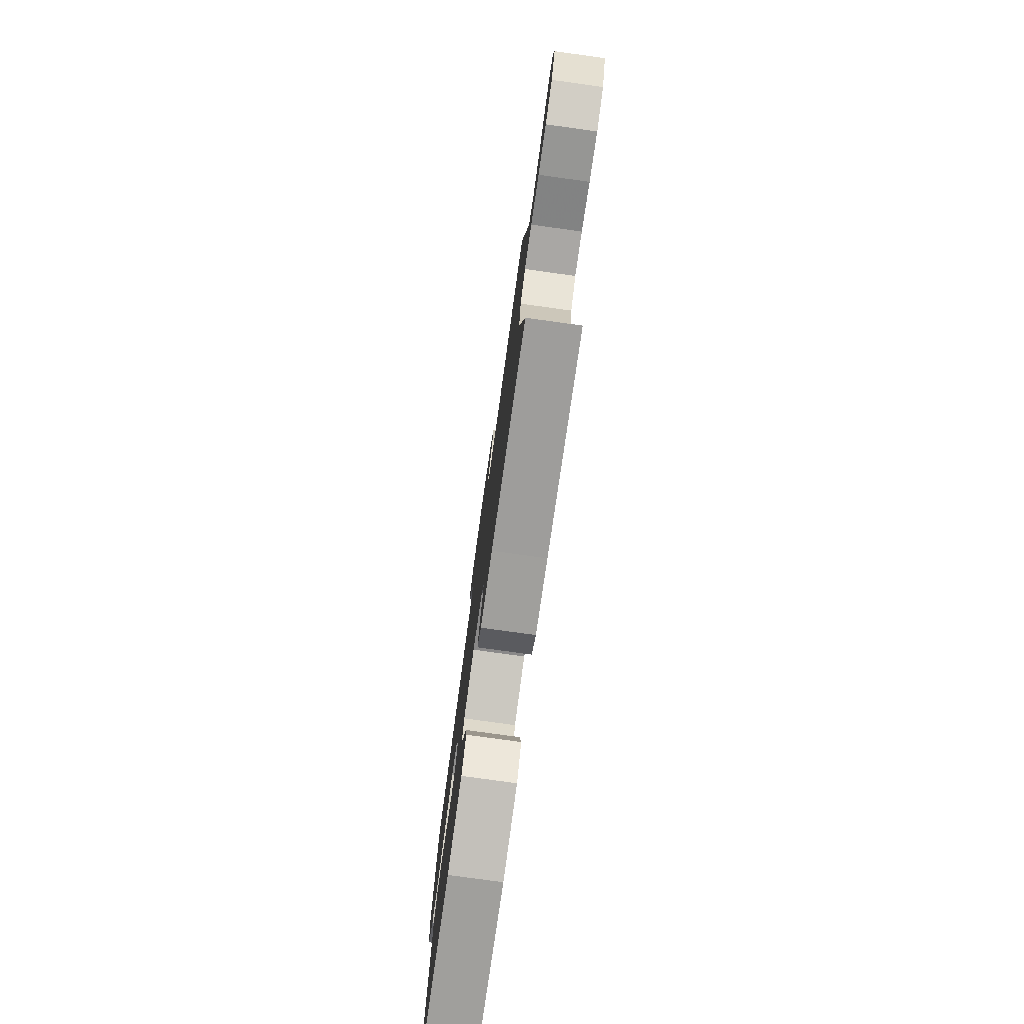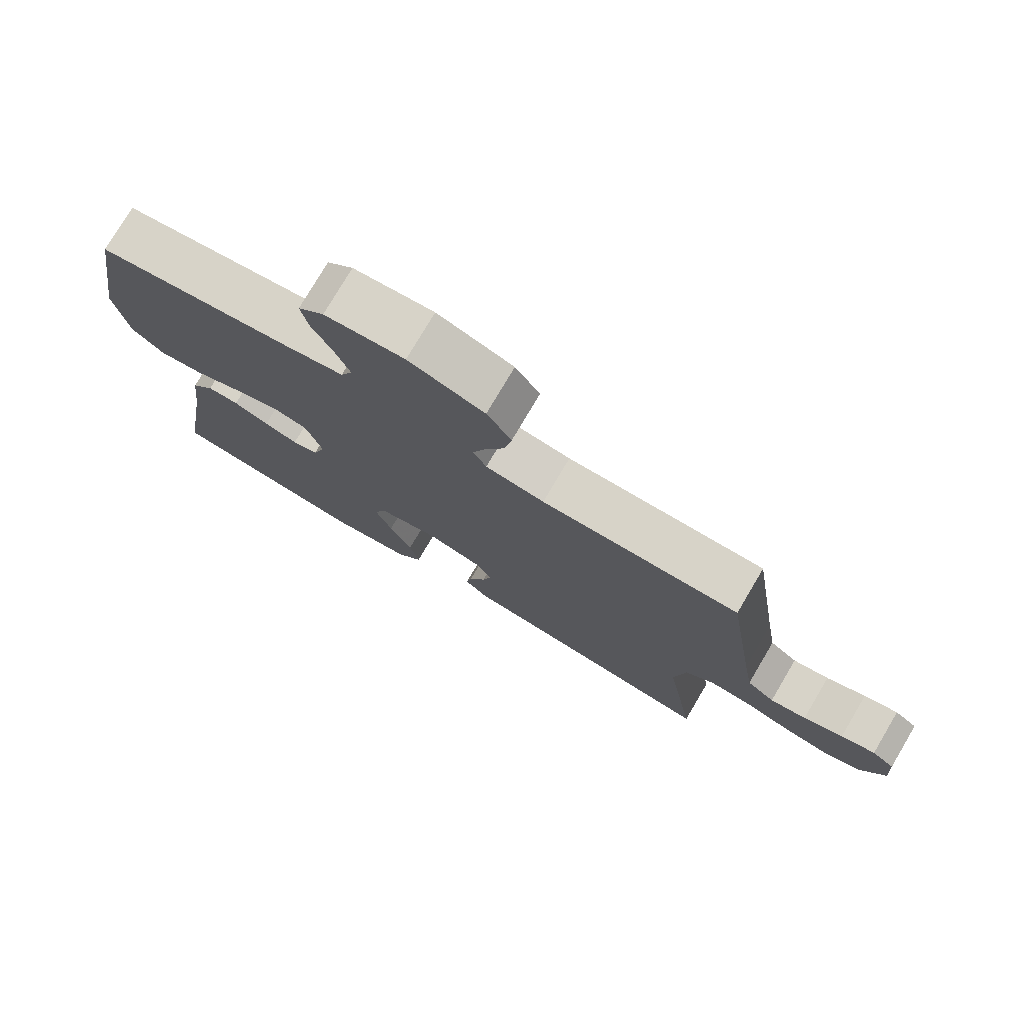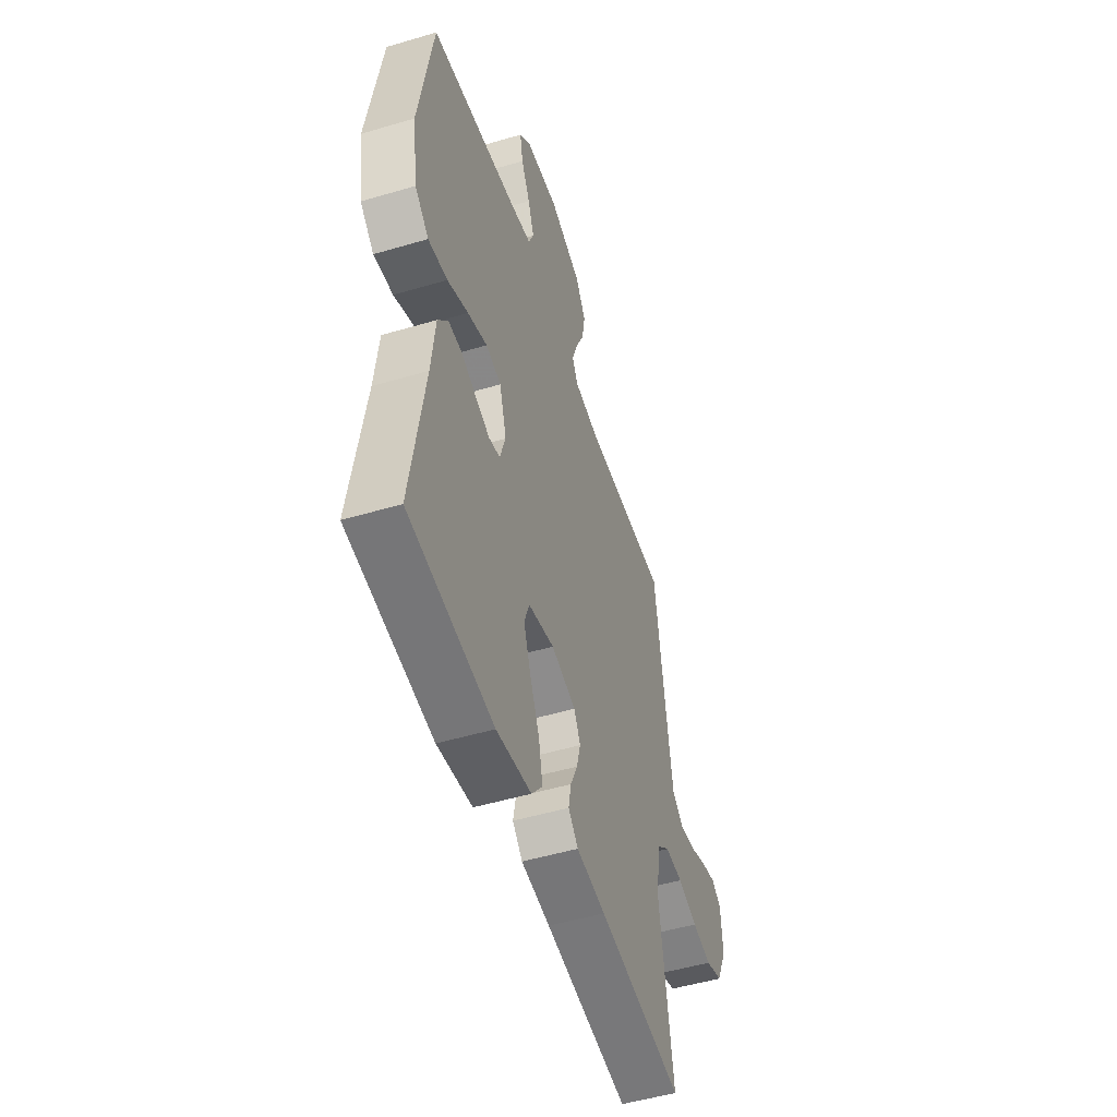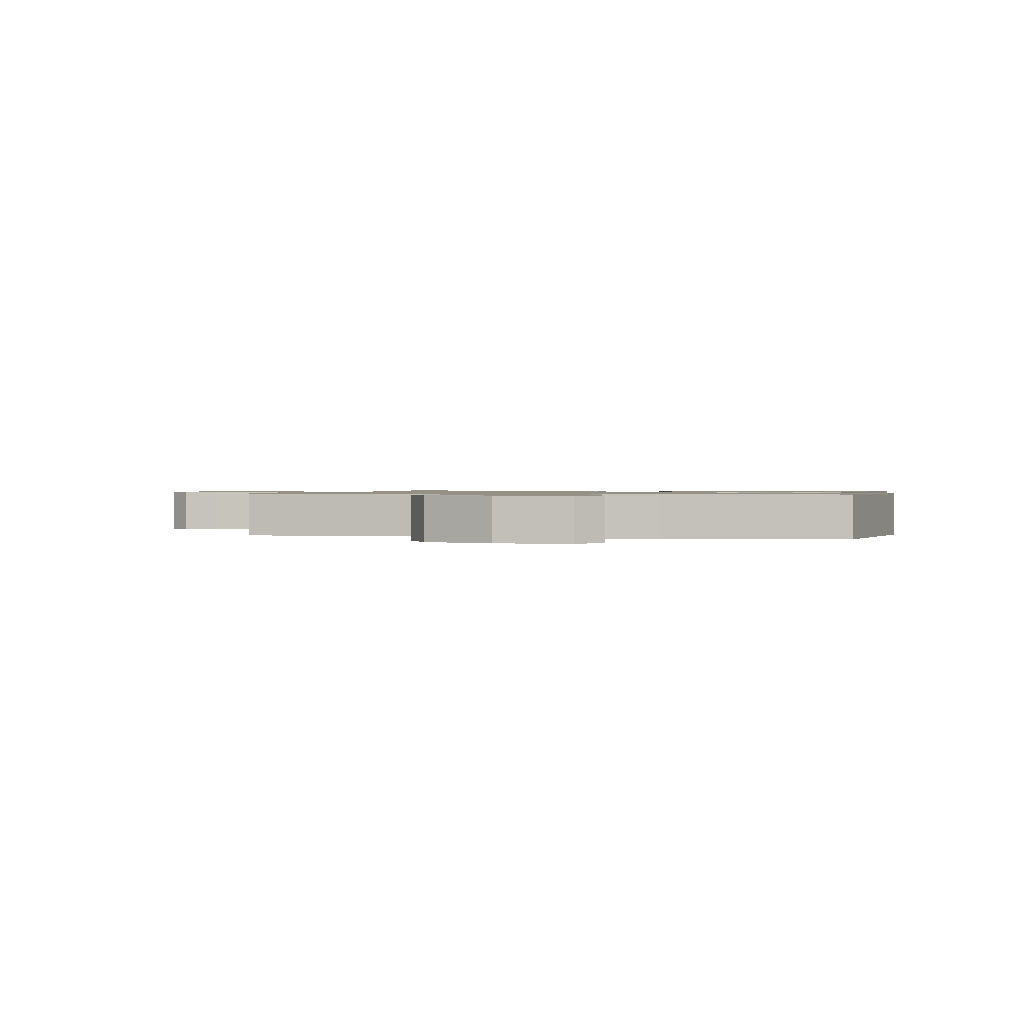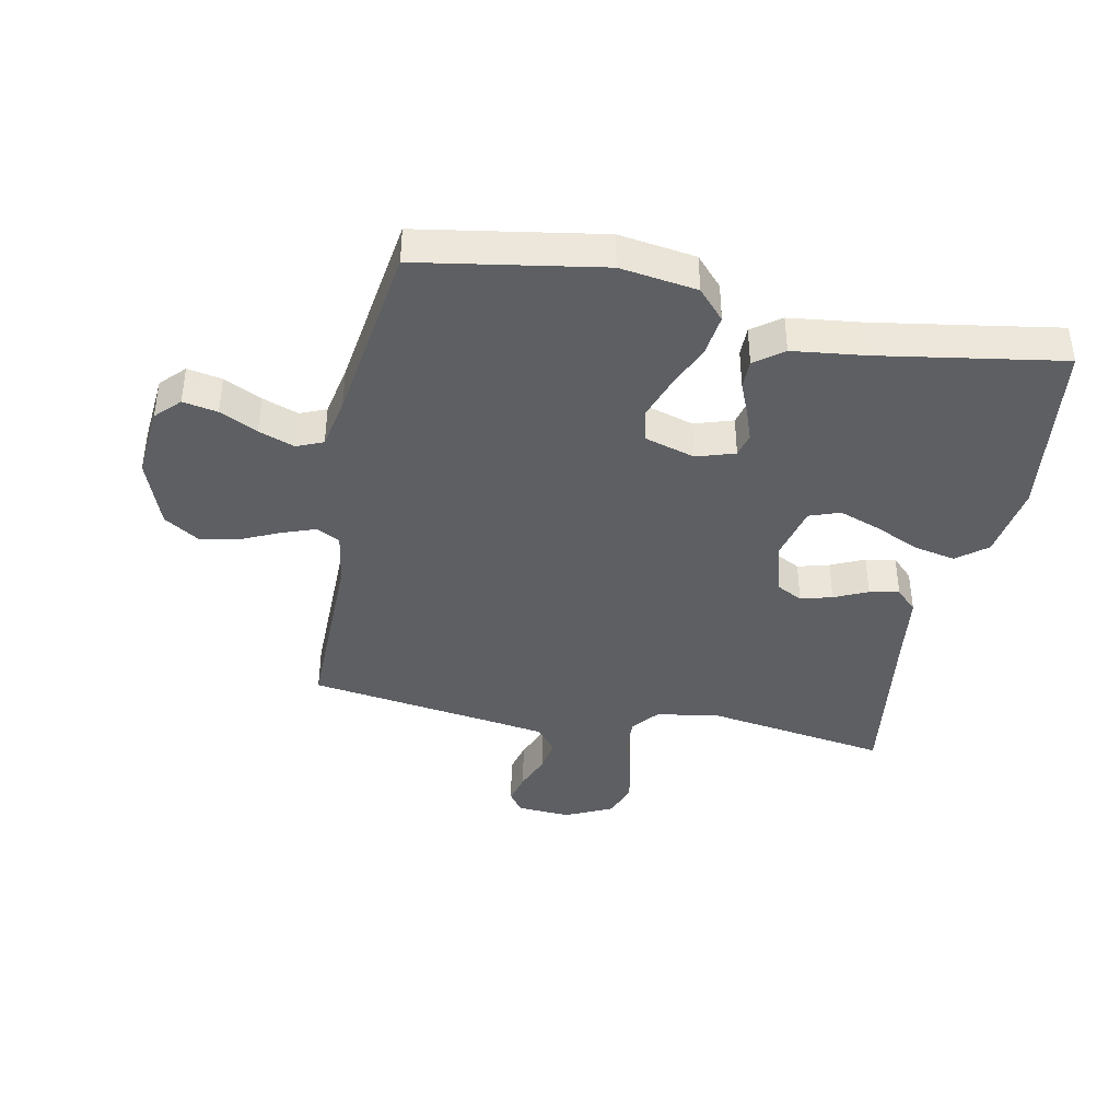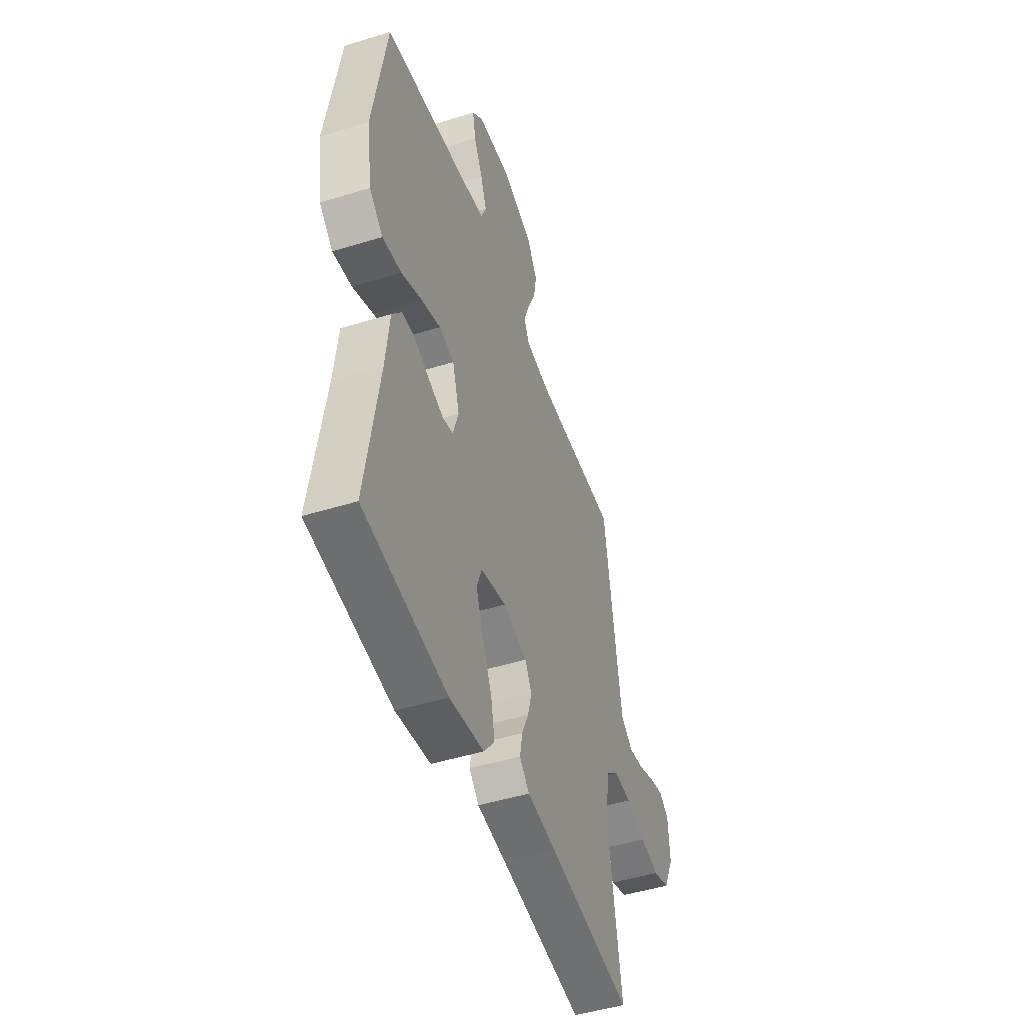
<metadata>
{"format":"obj","ext":"obj","renderer":"f3d","projection":"perspective","resolution":1024,"background":"white","views":[{"elev":-78.5,"azim":-97.9,"up":"+Z"},{"elev":77.2,"azim":-149.4,"up":"+Z"},{"elev":-50.3,"azim":108.0,"up":"+Z"},{"elev":0.9,"azim":13.2,"up":"+Y"},{"elev":-40.3,"azim":78.8,"up":"+Y"},{"elev":-47.6,"azim":109.2,"up":"+Z"}]}
</metadata>
<code>
v -0.5 0.07 -0.5
v -0.452 0.07 -0.2
v -0.469 0.07 -0.096
v -0.513 0.07 -0.06
v -0.575 0.07 -0.064
v -0.645 0.07 -0.086
v -0.714 0.07 -0.099
v -0.773 0.07 -0.079
v -0.81 0.07 0
v -0.804 0.07 0.088
v -0.77 0.07 0.112
v -0.718 0.07 0.099
v -0.658 0.07 0.075
v -0.603 0.07 0.066
v -0.561 0.07 0.099
v -0.545 0.07 0.2
v -0.5 0.07 0.5
v -0.2 0.07 0.497
v -0.111 0.07 0.511
v -0.091 0.07 0.55
v -0.111 0.07 0.606
v -0.14 0.07 0.669
v -0.151 0.07 0.733
v -0.114 0.07 0.79
v 0 0.07 0.831
v 0.12 0.07 0.82
v 0.159 0.07 0.782
v 0.148 0.07 0.725
v 0.117 0.07 0.663
v 0.095 0.07 0.604
v 0.113 0.07 0.561
v 0.2 0.07 0.544
v 0.5 0.07 0.5
v 0.549 0.07 0.2
v 0.53 0.07 0.074
v 0.481 0.07 0.03
v 0.413 0.07 0.039
v 0.339 0.07 0.071
v 0.27 0.07 0.095
v 0.216 0.07 0.082
v 0.191 0.07 0
v 0.211 0.07 -0.063
v 0.25 0.07 -0.073
v 0.301 0.07 -0.055
v 0.355 0.07 -0.033
v 0.403 0.07 -0.033
v 0.438 0.07 -0.08
v 0.452 0.07 -0.2
v 0.5 0.07 -0.5
v 0.2 0.07 -0.538
v 0.076 0.07 -0.519
v 0.037 0.07 -0.47
v 0.051 0.07 -0.402
v 0.085 0.07 -0.328
v 0.11 0.07 -0.26
v 0.092 0.07 -0.209
v 0 0.07 -0.187
v -0.087 0.07 -0.211
v -0.11 0.07 -0.254
v -0.096 0.07 -0.306
v -0.071 0.07 -0.361
v -0.062 0.07 -0.41
v -0.097 0.07 -0.445
v -0.2 0.07 -0.458
v -0.5 0 -0.5
v -0.452 0 -0.2
v -0.469 0 -0.096
v -0.513 0 -0.06
v -0.575 0 -0.064
v -0.645 0 -0.086
v -0.714 0 -0.099
v -0.773 0 -0.079
v -0.81 0 0
v -0.804 0 0.088
v -0.77 0 0.112
v -0.718 0 0.099
v -0.658 0 0.075
v -0.603 0 0.066
v -0.561 0 0.099
v -0.545 0 0.2
v -0.5 0 0.5
v -0.2 0 0.497
v -0.111 0 0.511
v -0.091 0 0.55
v -0.111 0 0.606
v -0.14 0 0.669
v -0.151 0 0.733
v -0.114 0 0.79
v 0 0 0.831
v 0.12 0 0.82
v 0.159 0 0.782
v 0.148 0 0.725
v 0.117 0 0.663
v 0.095 0 0.604
v 0.113 0 0.561
v 0.2 0 0.544
v 0.5 0 0.5
v 0.549 0 0.2
v 0.53 0 0.074
v 0.481 0 0.03
v 0.413 0 0.039
v 0.339 0 0.071
v 0.27 0 0.095
v 0.216 0 0.082
v 0.191 0 0
v 0.211 0 -0.063
v 0.25 0 -0.073
v 0.301 0 -0.055
v 0.355 0 -0.033
v 0.403 0 -0.033
v 0.438 0 -0.08
v 0.452 0 -0.2
v 0.5 0 -0.5
v 0.2 0 -0.538
v 0.076 0 -0.519
v 0.037 0 -0.47
v 0.051 0 -0.402
v 0.085 0 -0.328
v 0.11 0 -0.26
v 0.092 0 -0.209
v 0 0 -0.187
v -0.087 0 -0.211
v -0.11 0 -0.254
v -0.096 0 -0.306
v -0.071 0 -0.361
v -0.062 0 -0.41
v -0.097 0 -0.445
v -0.2 0 -0.458
f 62 63 64
f 61 62 64
f 60 61 64
f 64 1 2
f 60 64 2
f 59 60 2
f 58 59 2 3
f 57 58 3 4
f 56 57 4
f 52 53 54
f 51 52 54
f 50 51 54
f 49 50 54
f 48 49 54
f 48 54 55
f 47 48 55
f 46 47 55
f 45 46 55
f 44 45 55
f 43 44 55 56
f 36 37 38
f 35 36 38
f 34 35 38
f 33 34 38
f 32 33 38
f 31 32 38 39
f 30 31 39 40
f 27 28 29
f 26 27 29
f 25 26 29
f 24 25 29
f 23 24 29
f 22 23 29
f 21 22 29
f 20 21 29 30
f 30 40 41
f 20 30 41
f 19 20 41
f 16 17 18
f 19 41 42
f 18 19 42
f 16 18 42
f 15 16 42
f 11 12 13
f 10 11 13
f 9 10 13
f 8 9 13
f 7 8 13
f 6 7 13
f 5 6 13
f 4 5 13 14
f 42 43 56
f 15 42 56
f 14 15 56
f 4 14 56
f 128 127 126
f 128 126 125
f 128 125 124
f 66 65 128
f 66 128 124
f 66 124 123
f 67 66 123 122
f 68 67 122 121
f 68 121 120
f 118 117 116
f 118 116 115
f 118 115 114
f 118 114 113
f 118 113 112
f 119 118 112
f 119 112 111
f 119 111 110
f 119 110 109
f 119 109 108
f 120 119 108 107
f 102 101 100
f 102 100 99
f 102 99 98
f 102 98 97
f 102 97 96
f 103 102 96 95
f 104 103 95 94
f 93 92 91
f 93 91 90
f 93 90 89
f 93 89 88
f 93 88 87
f 93 87 86
f 93 86 85
f 94 93 85 84
f 105 104 94
f 105 94 84
f 105 84 83
f 82 81 80
f 106 105 83
f 106 83 82
f 106 82 80
f 106 80 79
f 77 76 75
f 77 75 74
f 77 74 73
f 77 73 72
f 77 72 71
f 77 71 70
f 77 70 69
f 78 77 69 68
f 120 107 106
f 120 106 79
f 120 79 78
f 120 78 68
f 1 65 66 2
f 2 66 67 3
f 3 67 68 4
f 4 68 69 5
f 5 69 70 6
f 6 70 71 7
f 7 71 72 8
f 8 72 73 9
f 9 73 74 10
f 10 74 75 11
f 11 75 76 12
f 12 76 77 13
f 13 77 78 14
f 14 78 79 15
f 15 79 80 16
f 16 80 81 17
f 17 81 82 18
f 18 82 83 19
f 19 83 84 20
f 20 84 85 21
f 21 85 86 22
f 22 86 87 23
f 23 87 88 24
f 24 88 89 25
f 25 89 90 26
f 26 90 91 27
f 27 91 92 28
f 28 92 93 29
f 29 93 94 30
f 30 94 95 31
f 31 95 96 32
f 32 96 97 33
f 33 97 98 34
f 34 98 99 35
f 35 99 100 36
f 36 100 101 37
f 37 101 102 38
f 38 102 103 39
f 39 103 104 40
f 40 104 105 41
f 41 105 106 42
f 42 106 107 43
f 43 107 108 44
f 44 108 109 45
f 45 109 110 46
f 46 110 111 47
f 47 111 112 48
f 48 112 113 49
f 49 113 114 50
f 50 114 115 51
f 51 115 116 52
f 52 116 117 53
f 53 117 118 54
f 54 118 119 55
f 55 119 120 56
f 56 120 121 57
f 57 121 122 58
f 58 122 123 59
f 59 123 124 60
f 60 124 125 61
f 61 125 126 62
f 62 126 127 63
f 63 127 128 64
f 64 128 65 1

</code>
